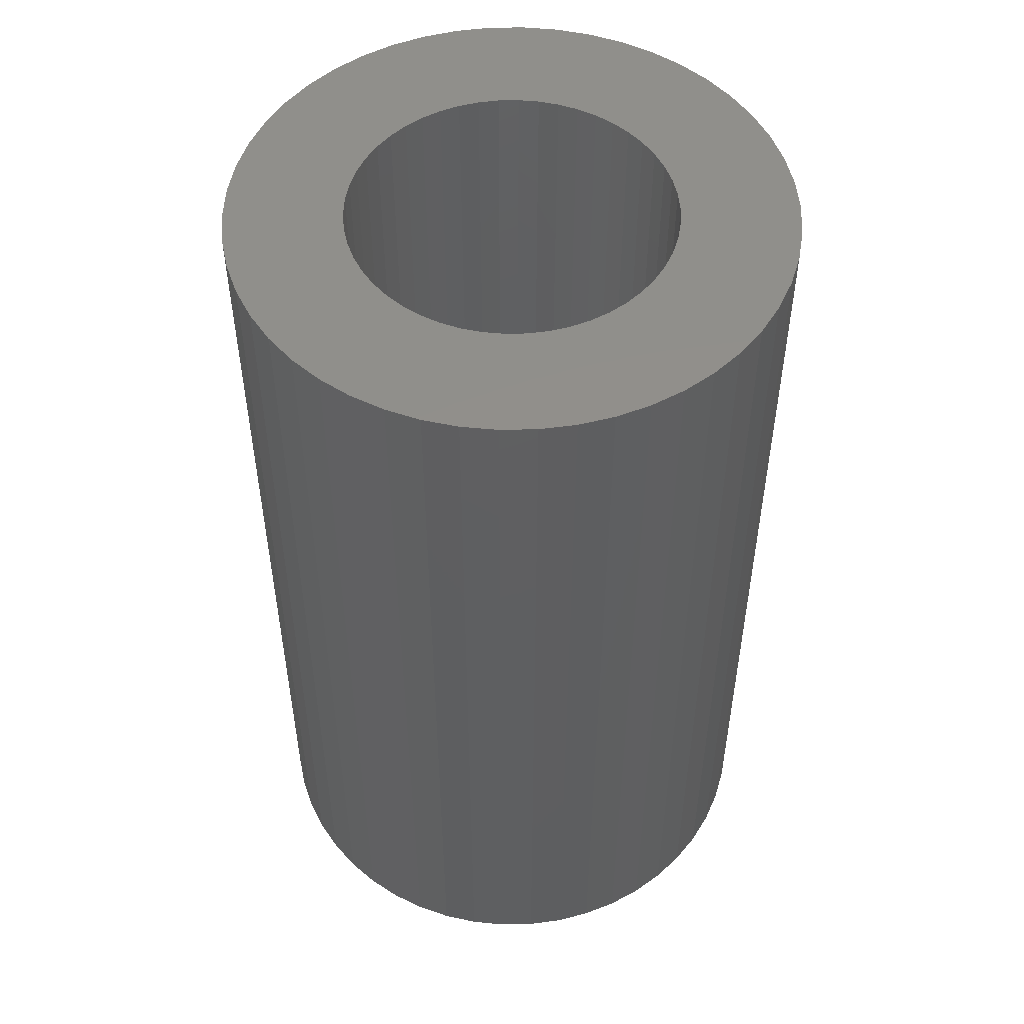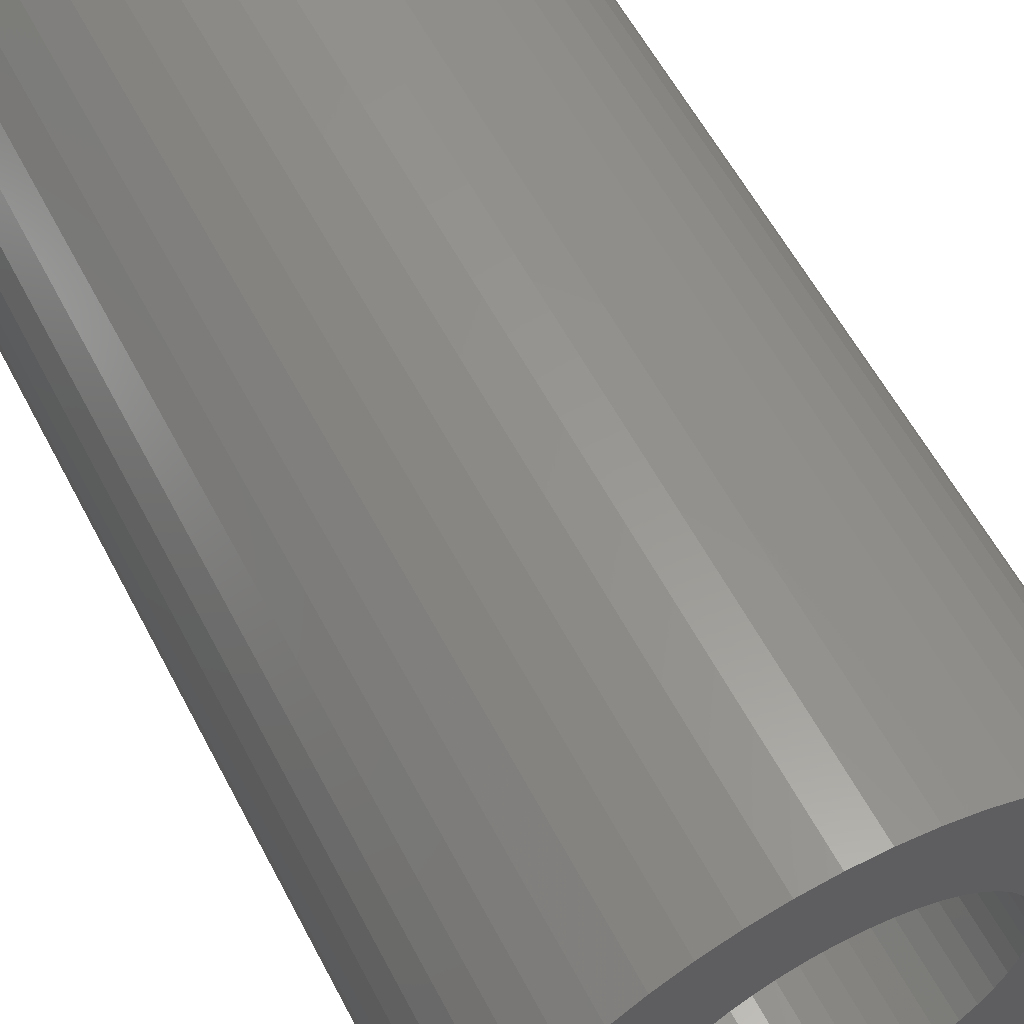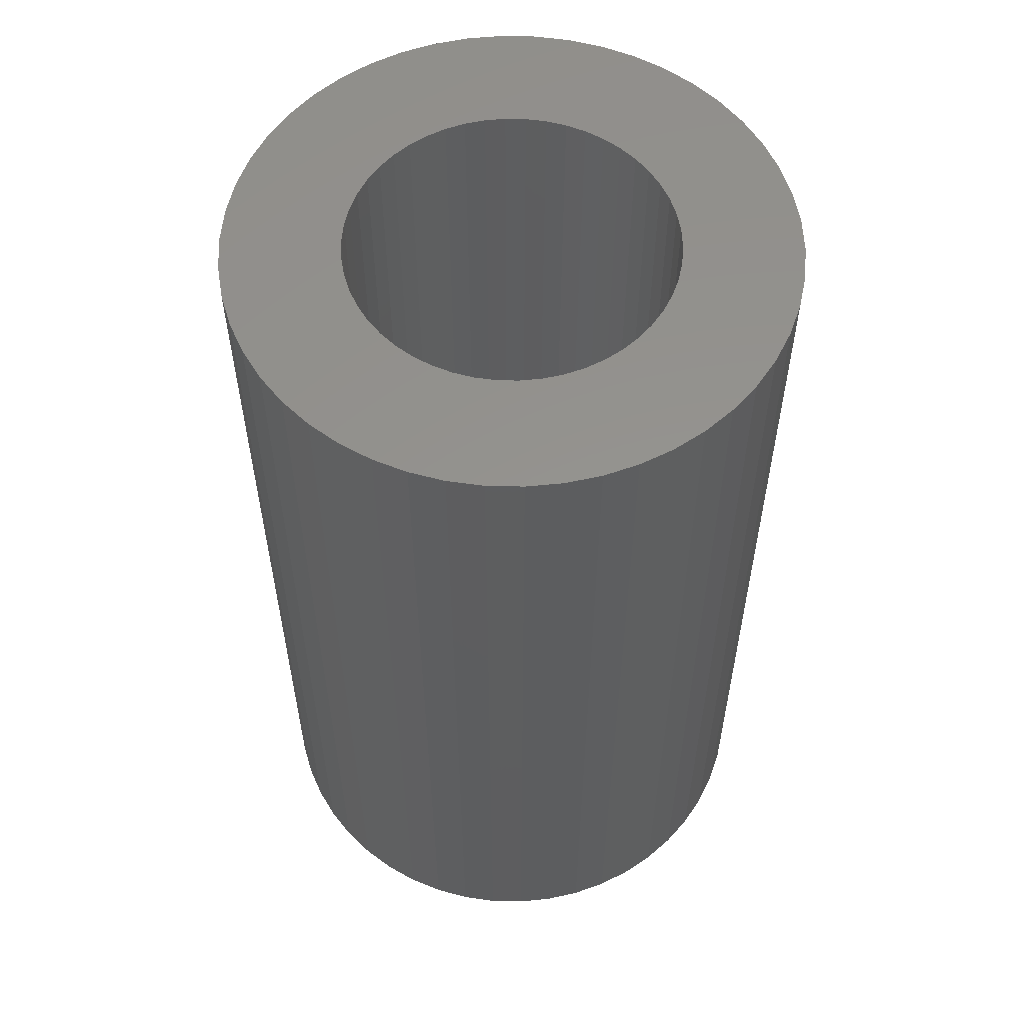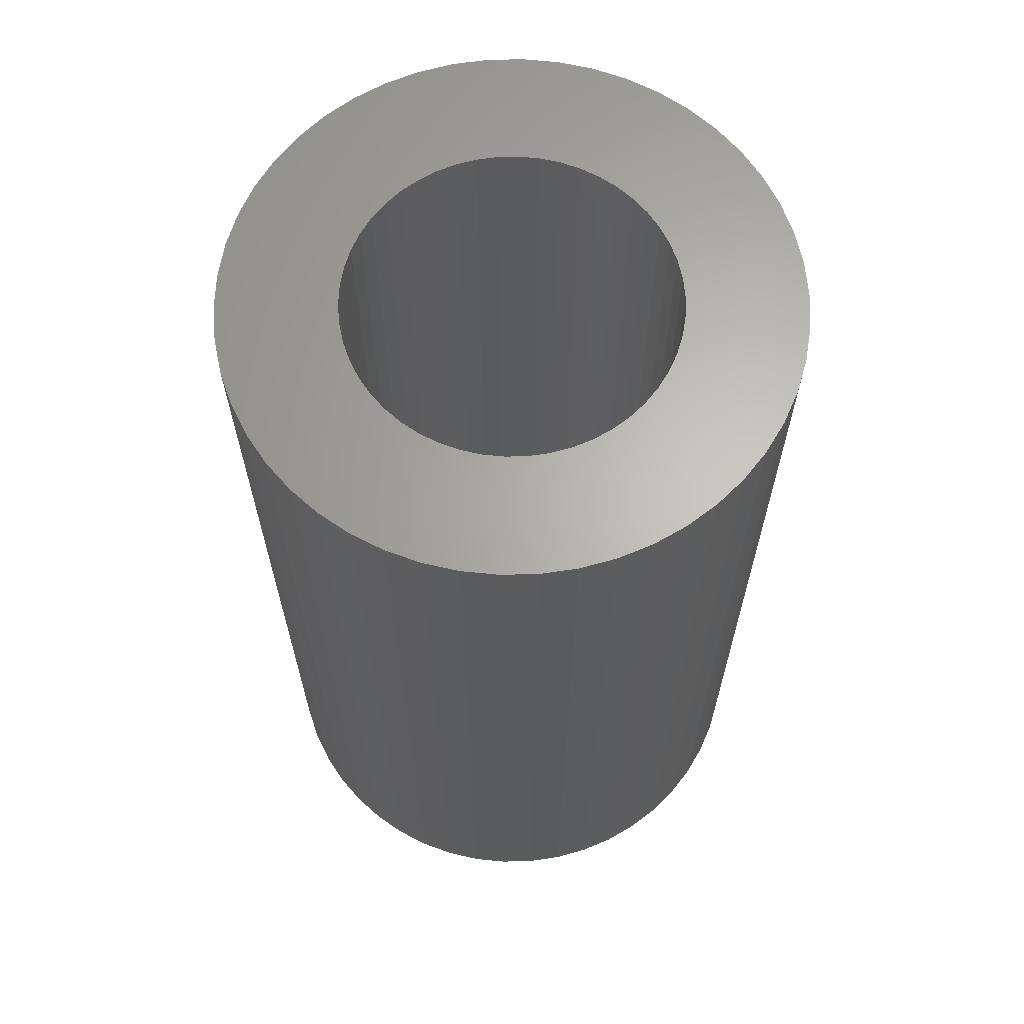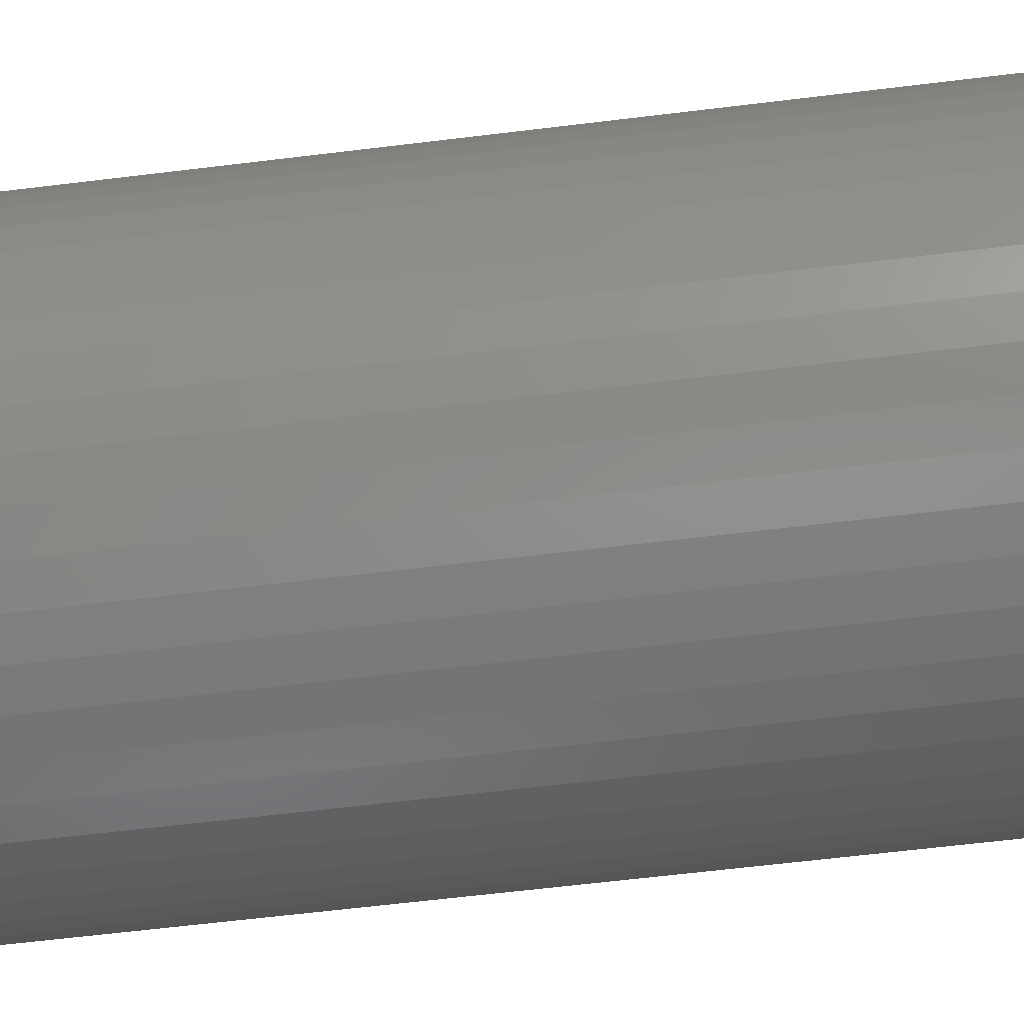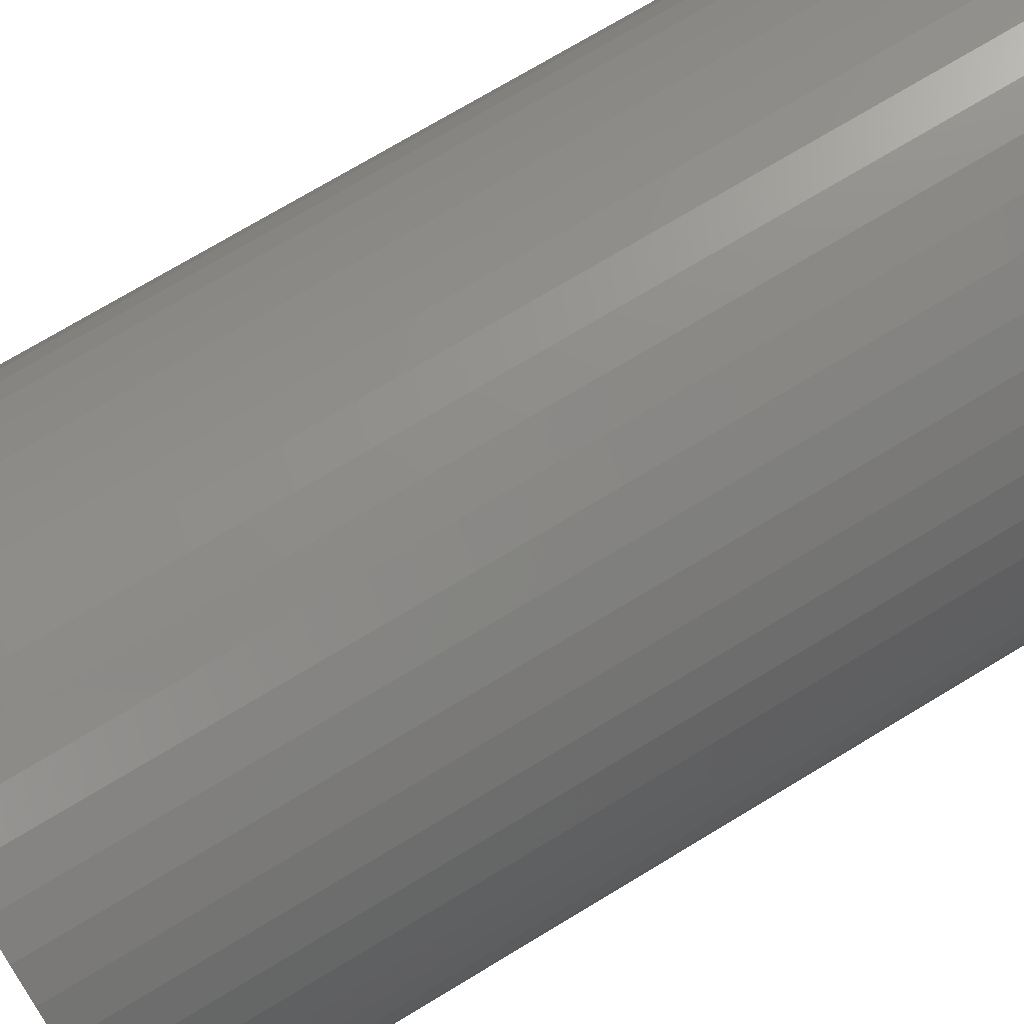
<metadata>
{"format":"stl","ext":"stl","renderer":"f3d","projection":"perspective","resolution":1024,"background":"white","views":[{"elev":51.4,"azim":-66.0,"up":"+Z"},{"elev":58.8,"azim":-27.5,"up":"+Y"},{"elev":56.7,"azim":8.5,"up":"+Z"},{"elev":64.9,"azim":56.2,"up":"+Z"},{"elev":-65.7,"azim":96.9,"up":"+Y"},{"elev":74.3,"azim":-121.0,"up":"+Y"}]}
</metadata>
<code>
# stl→obj: 200 verts, 400 faces
v 9 0 15
v 8.929 1.128 -15
v 8.929 1.128 15
v 9 0 -15
v -9 0 -15
v -8.929 1.128 15
v -8.929 1.128 -15
v -9 0 15
v 0.5651 8.982 -15
v -0.5651 8.982 15
v 0.5651 8.982 15
v -0.5651 8.982 -15
v -0.5651 -8.982 -15
v 0.5651 -8.982 15
v -0.5651 -8.982 15
v 0.5651 -8.982 -15
v 6.561 6.161 -15
v 5.737 6.935 15
v 6.561 6.161 15
v 5.737 6.935 -15
v -5.737 6.935 -15
v -6.561 6.161 15
v -5.737 6.935 15
v -6.561 6.161 -15
v -2.781 8.56 -15
v -3.832 8.143 15
v -2.781 8.56 15
v -3.832 8.143 -15
v 8.368 -3.313 15
v 8.717 -2.238 -15
v 8.717 -2.238 15
v 8.368 -3.313 -15
v 8.368 3.313 15
v 7.887 4.336 -15
v 7.887 4.336 15
v 8.368 3.313 -15
v 8.717 2.238 -15
v 8.717 2.238 15
v 7.281 5.29 -15
v 7.281 5.29 15
v 3.832 8.143 -15
v 2.781 8.56 15
v 3.832 8.143 15
v 2.781 8.56 -15
v 1.686 8.841 15
v 1.686 8.841 -15
v 4.822 7.599 -15
v 4.822 7.599 15
v -8.368 3.313 -15
v -7.887 4.336 15
v -7.887 4.336 -15
v -8.368 3.313 15
v -8.717 2.238 -15
v -8.717 2.238 15
v -1.686 8.841 -15
v -1.686 8.841 15
v 1.686 -8.841 15
v 1.686 -8.841 -15
v -7.281 5.29 15
v -7.281 5.29 -15
v 5.25 0 15
v 5.209 0.658 15
v 8.929 -1.128 15
v 5.085 1.306 15
v 5.209 -0.658 15
v 4.881 1.933 15
v 4.601 2.529 15
v 5.085 -1.306 15
v 4.247 3.086 15
v 3.827 3.594 15
v 4.881 -1.933 15
v 7.887 -4.336 15
v 3.346 4.045 15
v 2.813 4.433 15
v 2.235 4.75 15
v 1.622 4.993 15
v 0.9838 5.157 15
v 0.3296 5.24 15
v -0.3296 5.24 15
v -0.9838 5.157 15
v -1.622 4.993 15
v -2.235 4.75 15
v -2.813 4.433 15
v -4.822 7.599 15
v -3.346 4.045 15
v -3.827 3.594 15
v -4.247 3.086 15
v -4.601 2.529 15
v -4.881 1.933 15
v 4.601 -2.529 15
v 7.281 -5.29 15
v 4.247 -3.086 15
v 6.561 -6.161 15
v 3.827 -3.594 15
v 5.737 -6.935 15
v 3.346 -4.045 15
v 4.822 -7.599 15
v 2.813 -4.433 15
v 3.832 -8.143 15
v 2.235 -4.75 15
v 2.781 -8.56 15
v 1.622 -4.993 15
v 0.9838 -5.157 15
v 0.3296 -5.24 15
v -0.3296 -5.24 15
v -0.9838 -5.157 15
v -1.686 -8.841 15
v -1.622 -4.993 15
v -2.781 -8.56 15
v -2.235 -4.75 15
v -3.832 -8.143 15
v -2.813 -4.433 15
v -4.822 -7.599 15
v -3.346 -4.045 15
v -5.737 -6.935 15
v -3.827 -3.594 15
v -6.561 -6.161 15
v -4.247 -3.086 15
v -7.281 -5.29 15
v -4.601 -2.529 15
v -7.887 -4.336 15
v -4.881 -1.933 15
v -8.368 -3.313 15
v -5.085 -1.306 15
v -8.717 -2.238 15
v -5.209 -0.658 15
v -8.929 -1.128 15
v -5.25 0 15
v -5.085 1.306 15
v -5.209 0.658 15
v -4.822 7.599 -15
v 8.929 -1.128 -15
v 7.281 -5.29 -15
v 6.561 -6.161 -15
v 7.887 -4.336 -15
v 5.25 0 -15
v 5.209 -0.658 -15
v 5.085 -1.306 -15
v 5.209 0.658 -15
v 4.881 -1.933 -15
v 4.601 -2.529 -15
v 5.085 1.306 -15
v 4.247 -3.086 -15
v 3.827 -3.594 -15
v 5.737 -6.935 -15
v 4.881 1.933 -15
v 3.346 -4.045 -15
v 4.822 -7.599 -15
v 2.813 -4.433 -15
v 3.832 -8.143 -15
v 2.235 -4.75 -15
v 2.781 -8.56 -15
v 1.622 -4.993 -15
v 0.9838 -5.157 -15
v 0.3296 -5.24 -15
v -0.3296 -5.24 -15
v -0.9838 -5.157 -15
v -1.686 -8.841 -15
v -1.622 -4.993 -15
v -2.781 -8.56 -15
v -2.235 -4.75 -15
v -3.832 -8.143 -15
v -2.813 -4.433 -15
v -4.822 -7.599 -15
v -3.346 -4.045 -15
v -5.737 -6.935 -15
v -3.827 -3.594 -15
v -6.561 -6.161 -15
v -4.247 -3.086 -15
v -7.281 -5.29 -15
v -4.601 -2.529 -15
v -7.887 -4.336 -15
v -4.881 -1.933 -15
v 4.601 2.529 -15
v 4.247 3.086 -15
v 3.827 3.594 -15
v 3.346 4.045 -15
v 2.813 4.433 -15
v 2.235 4.75 -15
v 1.622 4.993 -15
v 0.9838 5.157 -15
v 0.3296 5.24 -15
v -0.3296 5.24 -15
v -0.9838 5.157 -15
v -1.622 4.993 -15
v -2.235 4.75 -15
v -2.813 4.433 -15
v -3.346 4.045 -15
v -3.827 3.594 -15
v -4.247 3.086 -15
v -4.601 2.529 -15
v -4.881 1.933 -15
v -5.085 1.306 -15
v -5.209 0.658 -15
v -5.25 0 -15
v -8.368 -3.313 -15
v -5.085 -1.306 -15
v -8.717 -2.238 -15
v -5.209 -0.658 -15
v -8.929 -1.128 -15
f 1 2 3
f 2 1 4
f 5 6 7
f 6 5 8
f 9 10 11
f 10 9 12
f 13 14 15
f 14 13 16
f 17 18 19
f 18 17 20
f 21 22 23
f 22 21 24
f 25 26 27
f 26 25 28
f 29 30 31
f 30 29 32
f 33 34 35
f 34 33 36
f 3 37 38
f 37 3 2
f 35 39 40
f 39 35 34
f 41 42 43
f 42 41 44
f 44 45 42
f 45 44 46
f 47 43 48
f 43 47 41
f 49 50 51
f 50 49 52
f 53 52 49
f 52 53 54
f 55 27 56
f 27 55 25
f 16 57 14
f 57 16 58
f 38 36 33
f 36 38 37
f 40 17 19
f 17 40 39
f 46 11 45
f 11 46 9
f 20 48 18
f 48 20 47
f 51 59 60
f 59 51 50
f 60 22 24
f 22 60 59
f 7 54 53
f 54 7 6
f 61 1 3
f 62 3 38
f 1 61 63
f 64 38 33
f 65 63 61
f 66 33 35
f 63 65 31
f 67 35 40
f 68 31 65
f 69 40 19
f 31 68 29
f 70 19 18
f 71 29 68
f 29 71 72
f 3 62 61
f 38 64 62
f 33 66 64
f 73 18 48
f 35 67 66
f 40 69 67
f 74 48 43
f 19 70 69
f 18 73 70
f 48 74 73
f 75 43 42
f 43 75 74
f 76 42 45
f 42 76 75
f 45 77 76
f 11 77 45
f 11 78 77
f 11 79 78
f 10 79 11
f 10 80 79
f 56 80 10
f 80 56 81
f 27 81 56
f 81 27 82
f 26 82 27
f 82 26 83
f 84 83 26
f 83 84 85
f 23 85 84
f 85 23 86
f 22 86 23
f 86 22 87
f 59 87 22
f 87 59 88
f 50 88 59
f 88 50 89
f 90 72 71
f 72 90 91
f 92 91 90
f 91 92 93
f 94 93 92
f 93 94 95
f 96 95 94
f 95 96 97
f 98 97 96
f 97 98 99
f 100 99 98
f 99 100 101
f 102 101 100
f 101 102 57
f 103 57 102
f 103 14 57
f 104 14 103
f 105 14 104
f 105 15 14
f 106 15 105
f 107 106 108
f 106 107 15
f 109 108 110
f 108 109 107
f 111 110 112
f 113 112 114
f 115 114 116
f 110 111 109
f 117 116 118
f 119 118 120
f 112 113 111
f 121 120 122
f 123 122 124
f 125 124 126
f 127 126 128
f 52 89 50
f 114 115 113
f 89 52 129
f 116 117 115
f 54 129 52
f 118 119 117
f 129 54 130
f 120 121 119
f 6 130 54
f 122 123 121
f 130 6 128
f 124 125 123
f 8 128 6
f 126 127 125
f 128 8 127
f 28 84 26
f 84 28 131
f 131 23 84
f 23 131 21
f 12 56 10
f 56 12 55
f 63 4 1
f 4 63 132
f 93 133 91
f 133 93 134
f 72 32 29
f 32 72 135
f 31 132 63
f 132 31 30
f 136 4 132
f 137 132 30
f 4 136 2
f 138 30 32
f 139 2 136
f 140 32 135
f 2 139 37
f 141 135 133
f 142 37 139
f 143 133 134
f 37 142 36
f 144 134 145
f 146 36 142
f 36 146 34
f 132 137 136
f 30 138 137
f 32 140 138
f 147 145 148
f 135 141 140
f 133 143 141
f 149 148 150
f 134 144 143
f 145 147 144
f 148 149 147
f 151 150 152
f 150 151 149
f 153 152 58
f 152 153 151
f 58 154 153
f 16 154 58
f 16 155 154
f 16 156 155
f 13 156 16
f 13 157 156
f 158 157 13
f 157 158 159
f 160 159 158
f 159 160 161
f 162 161 160
f 161 162 163
f 164 163 162
f 163 164 165
f 166 165 164
f 165 166 167
f 168 167 166
f 167 168 169
f 170 169 168
f 169 170 171
f 172 171 170
f 171 172 173
f 174 34 146
f 34 174 39
f 175 39 174
f 39 175 17
f 176 17 175
f 17 176 20
f 177 20 176
f 20 177 47
f 178 47 177
f 47 178 41
f 179 41 178
f 41 179 44
f 180 44 179
f 44 180 46
f 181 46 180
f 181 9 46
f 182 9 181
f 183 9 182
f 183 12 9
f 184 12 183
f 55 184 185
f 184 55 12
f 25 185 186
f 185 25 55
f 28 186 187
f 131 187 188
f 21 188 189
f 186 28 25
f 24 189 190
f 60 190 191
f 187 131 28
f 51 191 192
f 49 192 193
f 53 193 194
f 7 194 195
f 196 173 172
f 188 21 131
f 173 196 197
f 189 24 21
f 198 197 196
f 190 60 24
f 197 198 199
f 191 51 60
f 200 199 198
f 192 49 51
f 199 200 195
f 193 53 49
f 5 195 200
f 194 7 53
f 195 5 7
f 150 97 99
f 97 150 148
f 145 93 95
f 93 145 134
f 91 135 72
f 135 91 133
f 160 107 109
f 107 160 158
f 168 119 170
f 119 168 117
f 170 121 172
f 121 170 119
f 196 125 198
f 125 196 123
f 152 99 101
f 99 152 150
f 58 101 57
f 101 58 152
f 158 15 107
f 15 158 13
f 162 109 111
f 109 162 160
f 168 115 117
f 115 168 166
f 172 123 196
f 123 172 121
f 198 127 200
f 127 198 125
f 200 8 5
f 8 200 127
f 148 95 97
f 95 148 145
f 164 111 113
f 111 164 162
f 166 113 115
f 113 166 164
f 174 69 175
f 69 174 67
f 180 75 76
f 75 180 179
f 186 81 82
f 81 186 185
f 89 191 88
f 191 89 192
f 137 61 136
f 61 137 65
f 151 102 100
f 102 151 153
f 177 70 73
f 70 177 176
f 183 78 79
f 78 183 182
f 128 194 130
f 194 128 195
f 130 193 129
f 193 130 194
f 87 189 86
f 189 87 190
f 187 82 83
f 82 187 186
f 188 83 85
f 83 188 187
f 136 62 139
f 62 136 61
f 149 100 98
f 100 149 151
f 141 71 140
f 71 141 90
f 156 106 105
f 106 156 157
f 153 103 102
f 103 153 154
f 175 70 176
f 70 175 69
f 181 76 77
f 76 181 180
f 182 77 78
f 77 182 181
f 178 73 74
f 73 178 177
f 179 74 75
f 74 179 178
f 129 192 89
f 192 129 193
f 88 190 87
f 190 88 191
f 184 79 80
f 79 184 183
f 185 80 81
f 80 185 184
f 189 85 86
f 85 189 188
f 138 65 137
f 65 138 68
f 144 92 143
f 92 144 94
f 143 90 141
f 90 143 92
f 126 195 128
f 195 126 199
f 124 199 126
f 199 124 197
f 120 173 122
f 173 120 171
f 154 104 103
f 104 154 155
f 146 67 174
f 67 146 66
f 142 66 146
f 66 142 64
f 139 64 142
f 64 139 62
f 161 112 110
f 112 161 163
f 122 197 124
f 197 122 173
f 147 98 96
f 98 147 149
f 140 68 138
f 68 140 71
f 165 116 114
f 116 165 167
f 155 105 104
f 105 155 156
f 159 110 108
f 110 159 161
f 163 114 112
f 114 163 165
f 116 169 118
f 169 116 167
f 118 171 120
f 171 118 169
f 144 96 94
f 96 144 147
f 157 108 106
f 108 157 159

</code>
